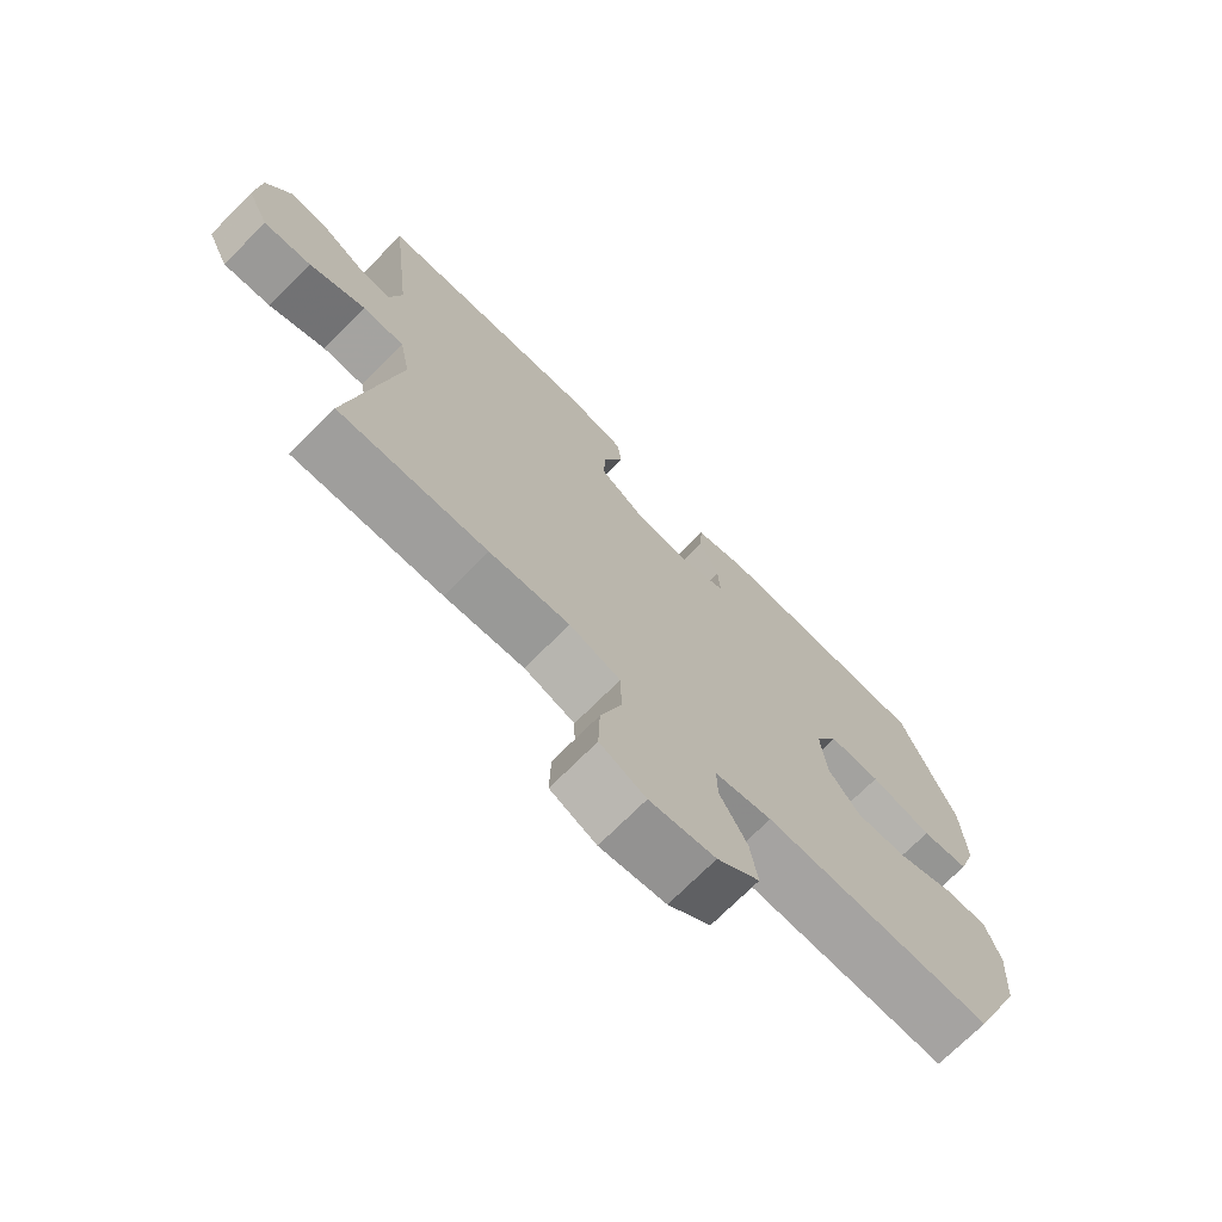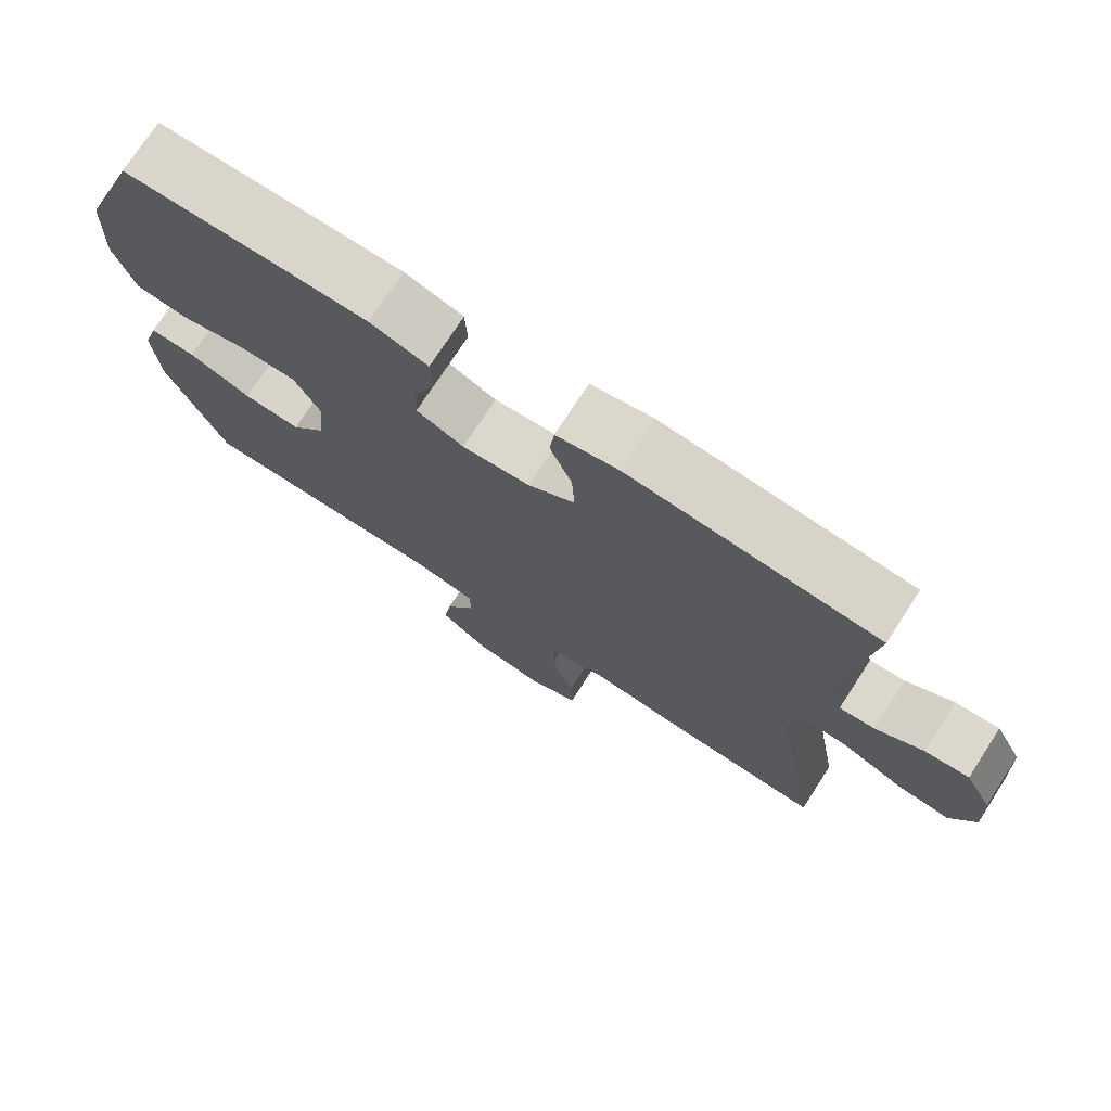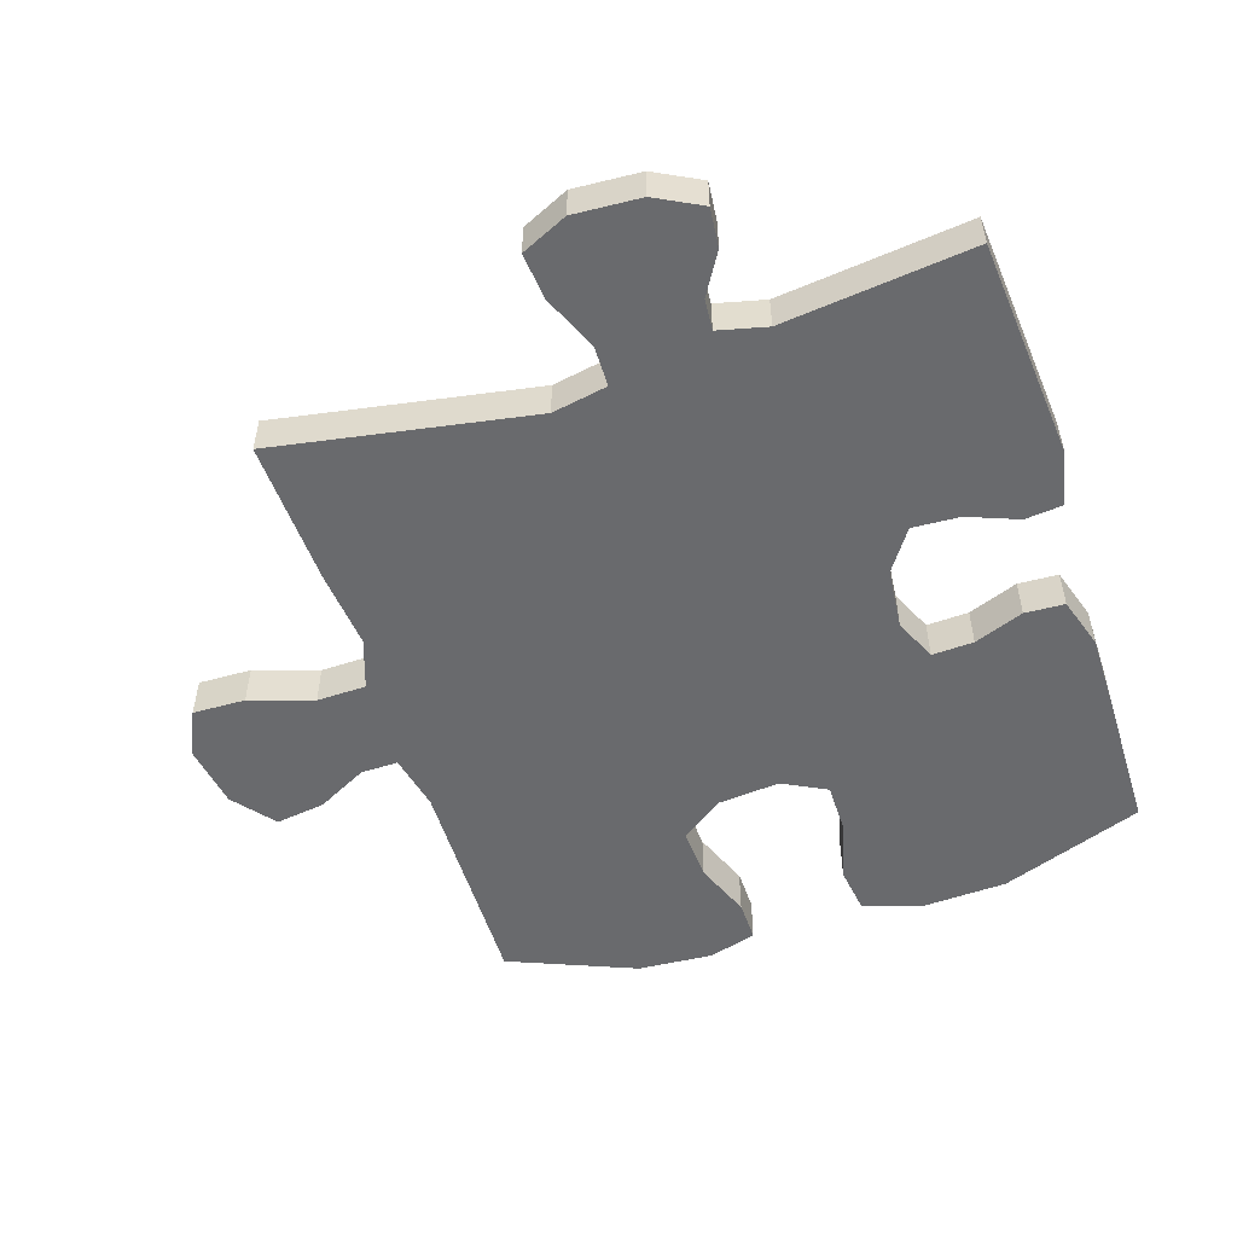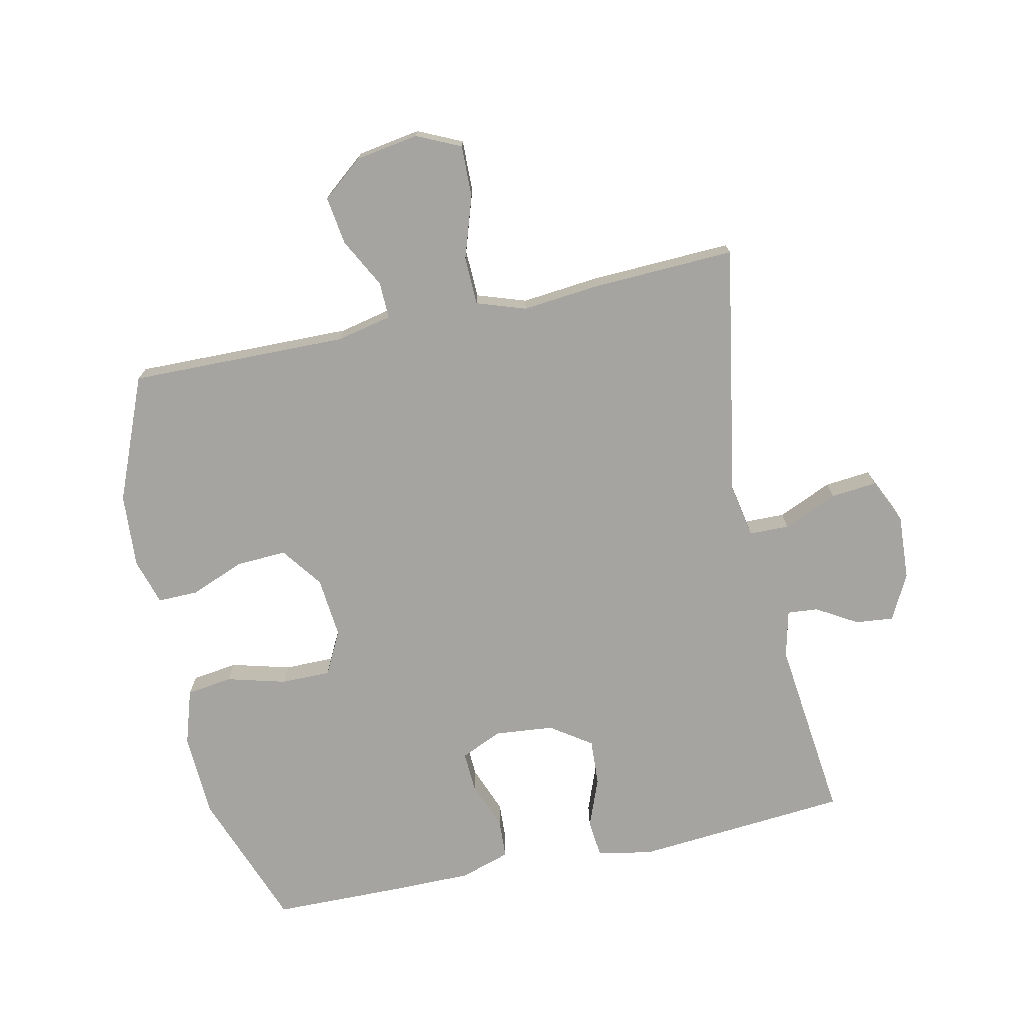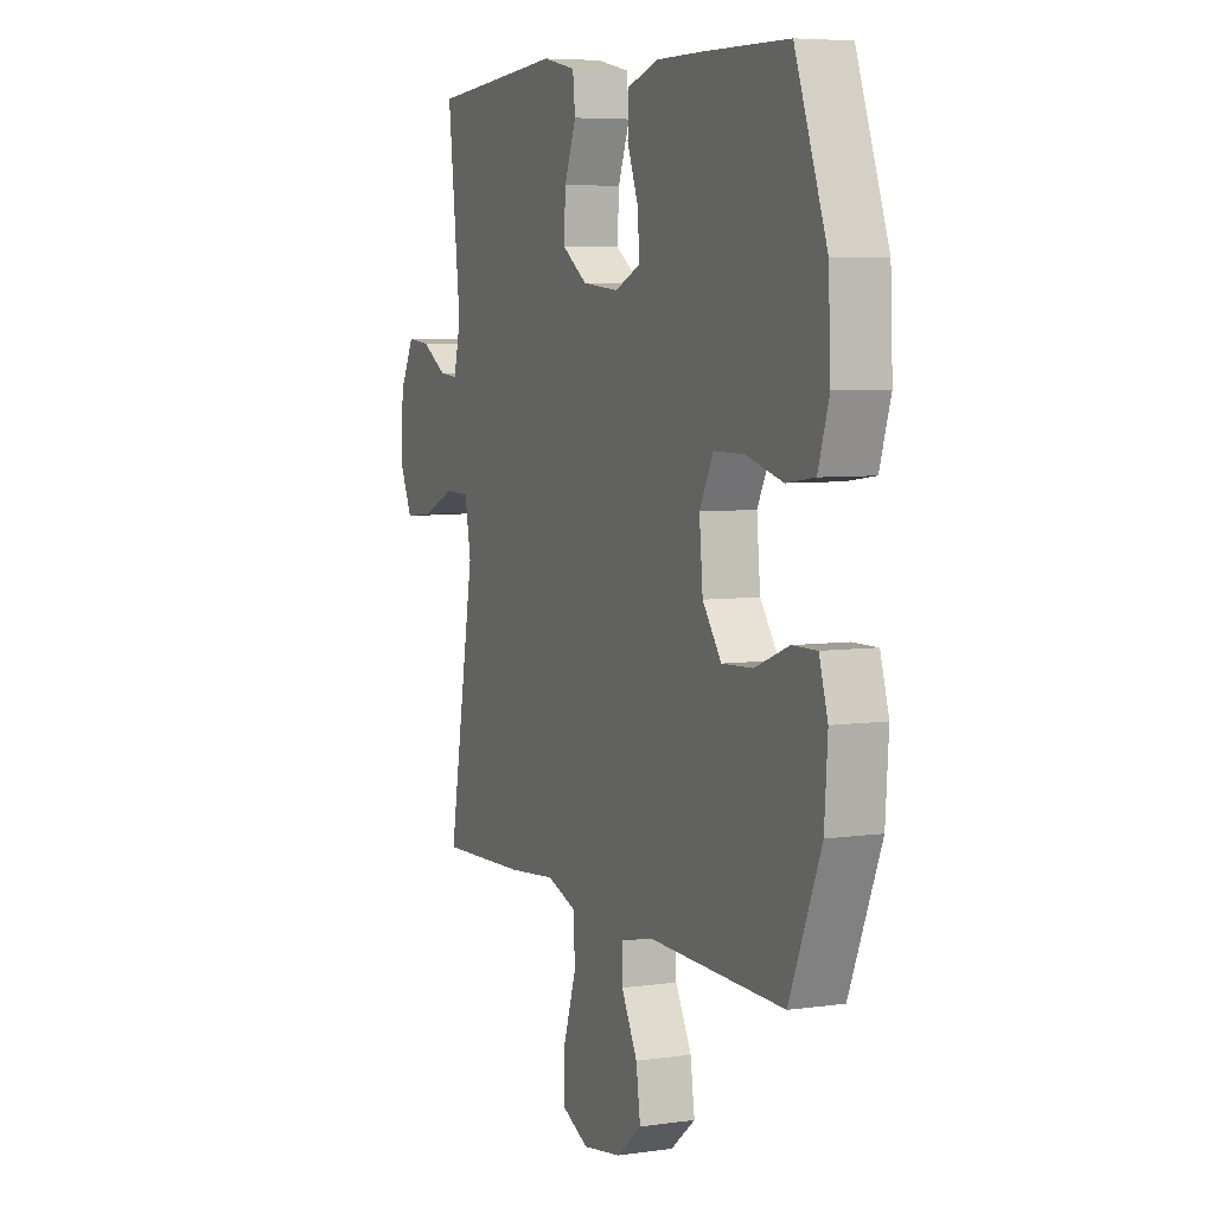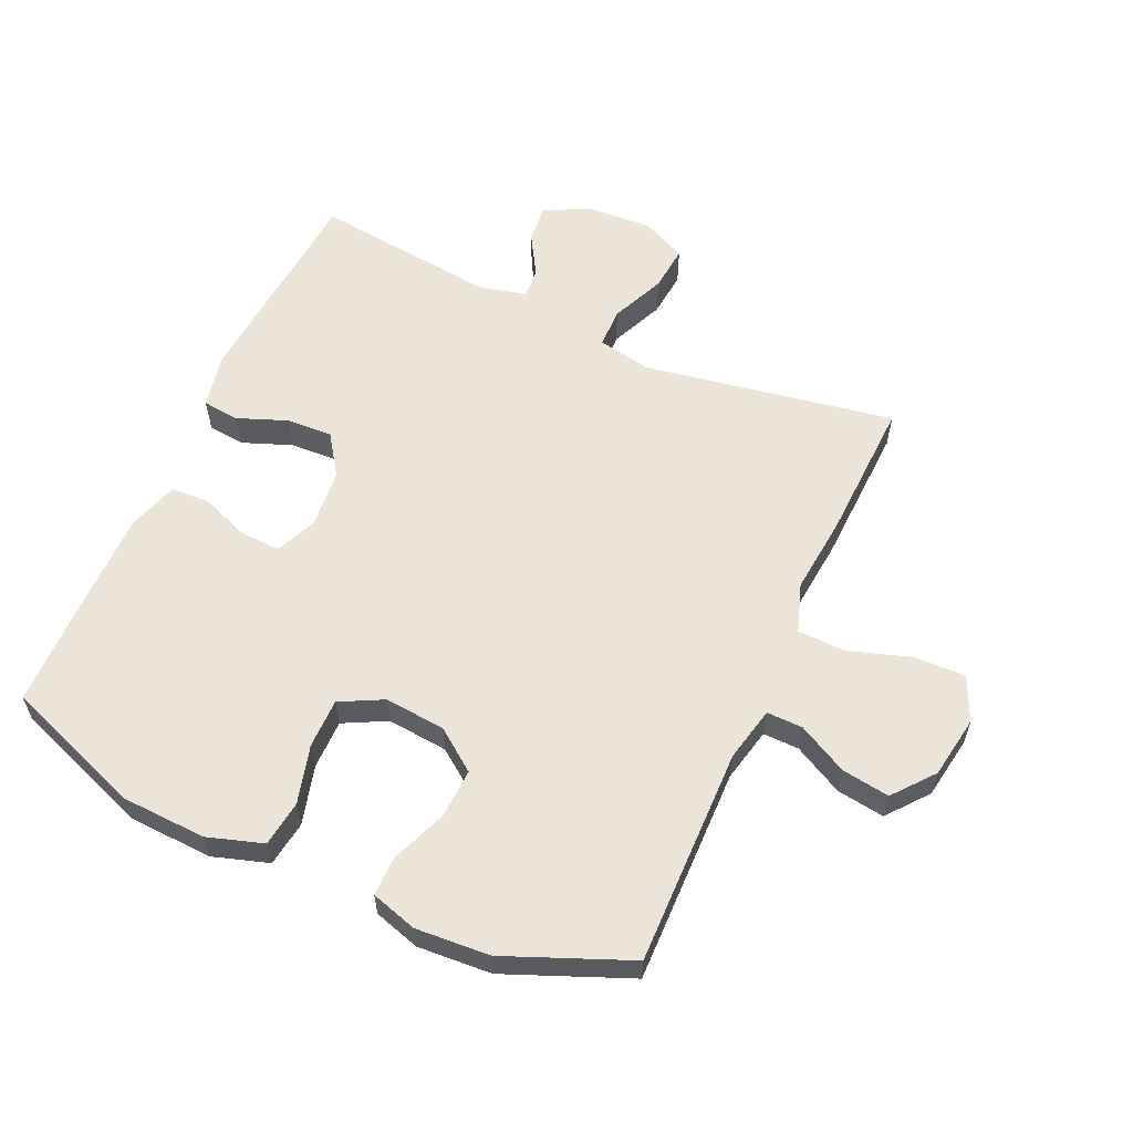
<metadata>
{"format":"obj","ext":"obj","renderer":"f3d","projection":"perspective","resolution":1024,"background":"white","views":[{"elev":-72.5,"azim":-45.0,"up":"+Z"},{"elev":74.6,"azim":-147.0,"up":"+Z"},{"elev":-53.1,"azim":-72.0,"up":"+Y"},{"elev":-73.4,"azim":-167.8,"up":"+Y"},{"elev":6.0,"azim":66.7,"up":"+Z"},{"elev":59.2,"azim":114.3,"up":"+Y"}]}
</metadata>
<code>
v 0.5 0.07 0.5
v 0.581 0.07 0.28
v 0.587 0.07 0.148
v 0.559 0.07 0.06
v 0.487 0.07 0.05
v 0.394 0.07 0.075
v 0.316 0.07 0.075
v 0.281 0.07 0.007
v 0.29 0.07 -0.089
v 0.338 0.07 -0.154
v 0.417 0.07 -0.15
v 0.503 0.07 -0.116
v 0.566 0.07 -0.115
v 0.588 0.07 -0.188
v 0.58 0.07 -0.305
v 0.5 0.07 -0.5
v 0.156 0.07 -0.494
v 0.07 0.07 -0.513
v 0.071 0.07 -0.57
v 0.112 0.07 -0.648
v 0.123 0.07 -0.724
v 0.059 0.07 -0.776
v -0.04 0.07 -0.792
v -0.109 0.07 -0.76
v -0.107 0.07 -0.679
v -0.075 0.07 -0.581
v -0.077 0.07 -0.505
v -0.154 0.07 -0.479
v -0.275 0.07 -0.491
v -0.5 0.07 -0.5
v -0.431 0.07 -0.104
v -0.447 0.07 -0.019
v -0.51 0.07 -0.018
v -0.595 0.07 -0.055
v -0.667 0.07 -0.062
v -0.7 0.07 0.009
v -0.694 0.07 0.112
v -0.657 0.07 0.183
v -0.597 0.07 0.177
v -0.533 0.07 0.139
v -0.485 0.07 0.135
v -0.467 0.07 0.21
v -0.5 0.07 0.5
v -0.162 0.07 0.528
v -0.077 0.07 0.51
v -0.071 0.07 0.452
v -0.101 0.07 0.374
v -0.105 0.07 0.301
v -0.041 0.07 0.257
v 0.052 0.07 0.248
v 0.117 0.07 0.277
v 0.114 0.07 0.341
v 0.085 0.07 0.417
v 0.088 0.07 0.478
v 0.167 0.07 0.503
v 0.289 0.07 0.503
v 0.5 0 0.5
v 0.581 0 0.28
v 0.587 0 0.148
v 0.559 0 0.06
v 0.487 0 0.05
v 0.394 0 0.075
v 0.316 0 0.075
v 0.281 0 0.007
v 0.29 0 -0.089
v 0.338 0 -0.154
v 0.417 0 -0.15
v 0.503 0 -0.116
v 0.566 0 -0.115
v 0.588 0 -0.188
v 0.58 0 -0.305
v 0.5 0 -0.5
v 0.156 0 -0.494
v 0.07 0 -0.513
v 0.071 0 -0.57
v 0.112 0 -0.648
v 0.123 0 -0.724
v 0.059 0 -0.776
v -0.04 0 -0.792
v -0.109 0 -0.76
v -0.107 0 -0.679
v -0.075 0 -0.581
v -0.077 0 -0.505
v -0.154 0 -0.479
v -0.275 0 -0.491
v -0.5 0 -0.5
v -0.431 0 -0.104
v -0.447 0 -0.019
v -0.51 0 -0.018
v -0.595 0 -0.055
v -0.667 0 -0.062
v -0.7 0 0.009
v -0.694 0 0.112
v -0.657 0 0.183
v -0.597 0 0.177
v -0.533 0 0.139
v -0.485 0 0.135
v -0.467 0 0.21
v -0.5 0 0.5
v -0.162 0 0.528
v -0.077 0 0.51
v -0.071 0 0.452
v -0.101 0 0.374
v -0.105 0 0.301
v -0.041 0 0.257
v 0.052 0 0.248
v 0.117 0 0.277
v 0.114 0 0.341
v 0.085 0 0.417
v 0.088 0 0.478
v 0.167 0 0.503
v 0.289 0 0.503
f 4 5 6
f 3 4 6
f 2 3 6
f 1 2 6
f 56 1 6
f 55 56 6
f 54 55 6
f 53 54 6
f 52 53 6
f 51 52 6 7
f 50 51 7 8
f 49 50 8 9
f 48 49 9 10
f 45 46 47
f 44 45 47
f 43 44 47
f 42 43 47
f 41 42 47 48
f 38 39 40
f 37 38 40
f 36 37 40
f 35 36 40
f 34 35 40
f 33 34 40
f 32 33 40 41
f 28 29 30 31
f 27 28 31 32
f 24 25 26
f 23 24 26
f 22 23 26
f 21 22 26
f 20 21 26
f 19 20 26
f 18 19 26 27
f 41 48 10
f 32 41 10
f 27 32 10
f 18 27 10
f 17 18 10
f 15 16 17
f 14 15 17
f 13 14 17
f 12 13 17
f 11 12 17
f 10 11 17
f 62 61 60
f 62 60 59
f 62 59 58
f 62 58 57
f 62 57 112
f 62 112 111
f 62 111 110
f 62 110 109
f 62 109 108
f 63 62 108 107
f 64 63 107 106
f 65 64 106 105
f 66 65 105 104
f 103 102 101
f 103 101 100
f 103 100 99
f 103 99 98
f 104 103 98 97
f 96 95 94
f 96 94 93
f 96 93 92
f 96 92 91
f 96 91 90
f 96 90 89
f 97 96 89 88
f 87 86 85 84
f 88 87 84 83
f 82 81 80
f 82 80 79
f 82 79 78
f 82 78 77
f 82 77 76
f 82 76 75
f 83 82 75 74
f 66 104 97
f 66 97 88
f 66 88 83
f 66 83 74
f 66 74 73
f 73 72 71
f 73 71 70
f 73 70 69
f 73 69 68
f 73 68 67
f 73 67 66
f 1 57 58 2
f 2 58 59 3
f 3 59 60 4
f 4 60 61 5
f 5 61 62 6
f 6 62 63 7
f 7 63 64 8
f 8 64 65 9
f 9 65 66 10
f 10 66 67 11
f 11 67 68 12
f 12 68 69 13
f 13 69 70 14
f 14 70 71 15
f 15 71 72 16
f 16 72 73 17
f 17 73 74 18
f 18 74 75 19
f 19 75 76 20
f 20 76 77 21
f 21 77 78 22
f 22 78 79 23
f 23 79 80 24
f 24 80 81 25
f 25 81 82 26
f 26 82 83 27
f 27 83 84 28
f 28 84 85 29
f 29 85 86 30
f 30 86 87 31
f 31 87 88 32
f 32 88 89 33
f 33 89 90 34
f 34 90 91 35
f 35 91 92 36
f 36 92 93 37
f 37 93 94 38
f 38 94 95 39
f 39 95 96 40
f 40 96 97 41
f 41 97 98 42
f 42 98 99 43
f 43 99 100 44
f 44 100 101 45
f 45 101 102 46
f 46 102 103 47
f 47 103 104 48
f 48 104 105 49
f 49 105 106 50
f 50 106 107 51
f 51 107 108 52
f 52 108 109 53
f 53 109 110 54
f 54 110 111 55
f 55 111 112 56
f 56 112 57 1

</code>
